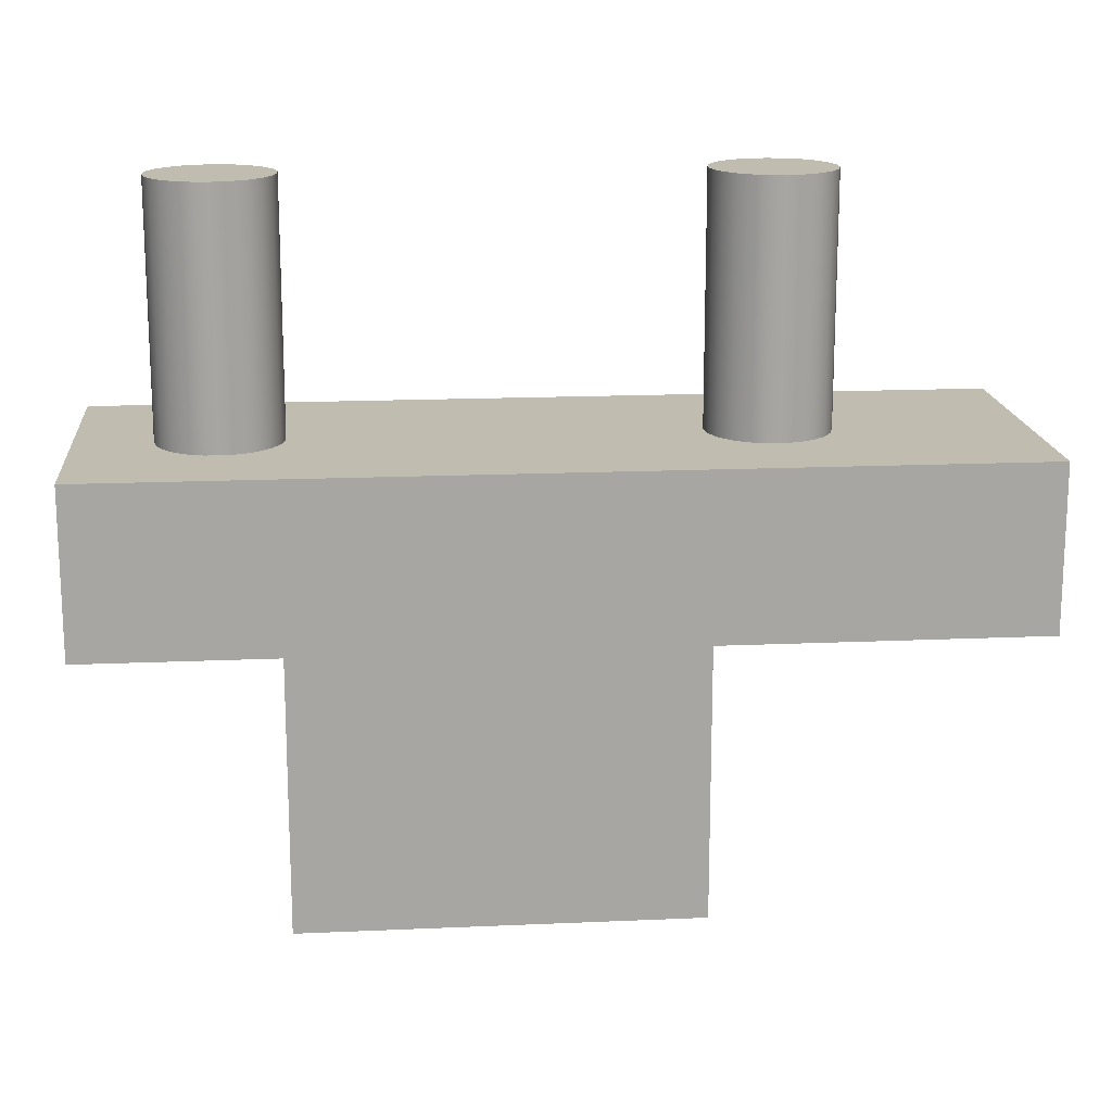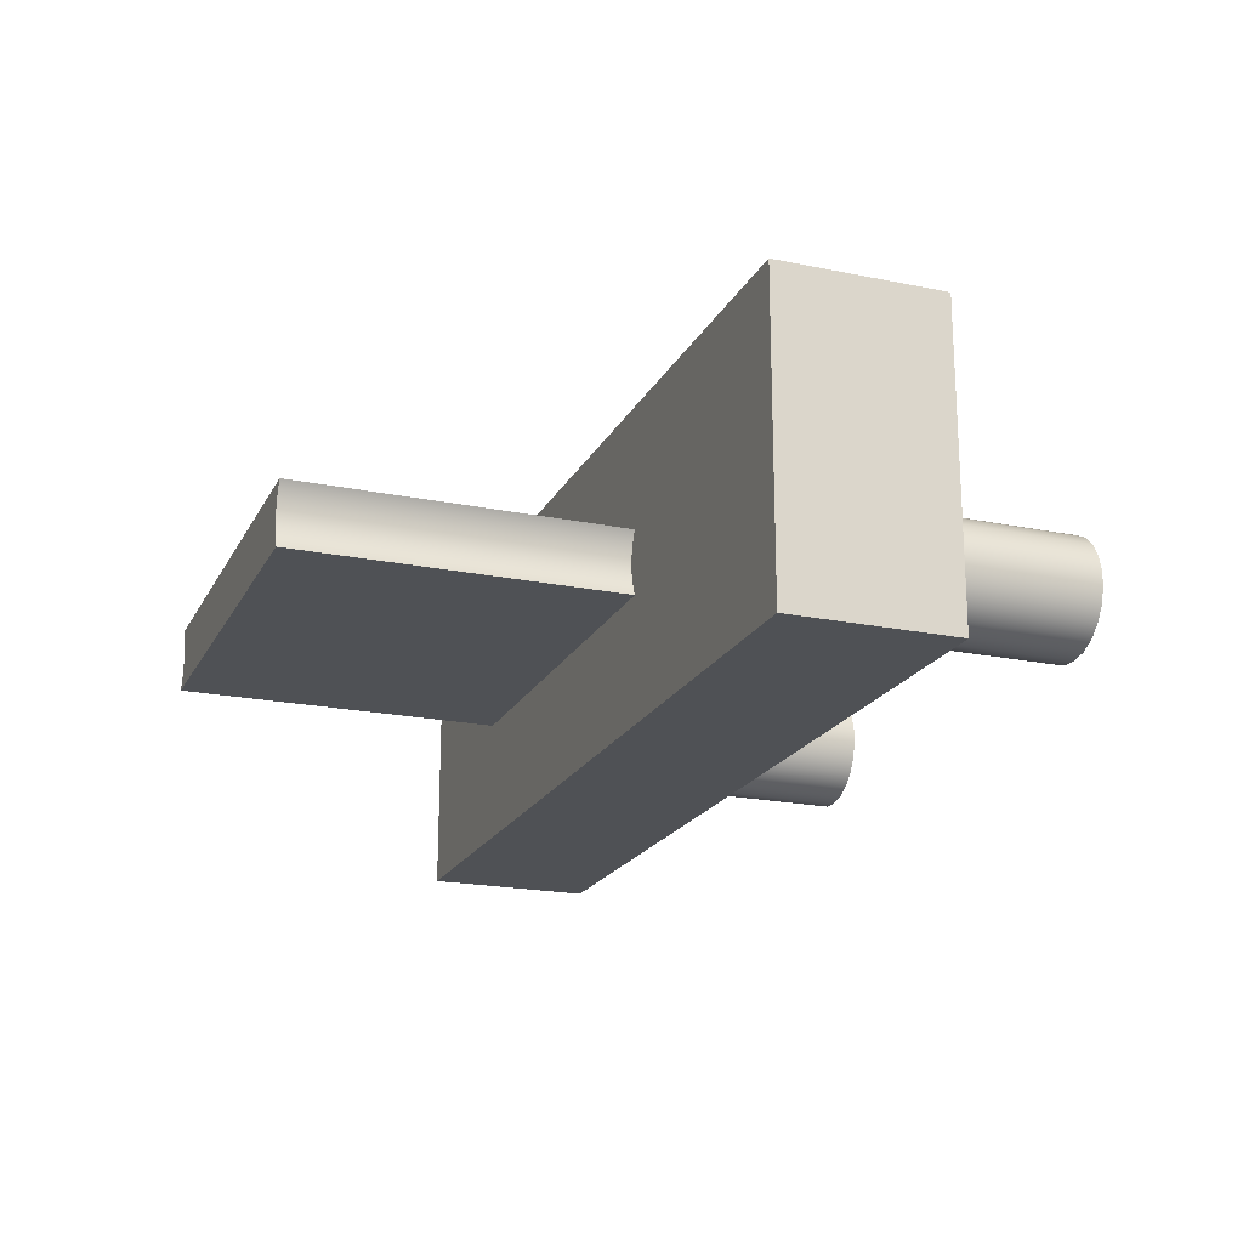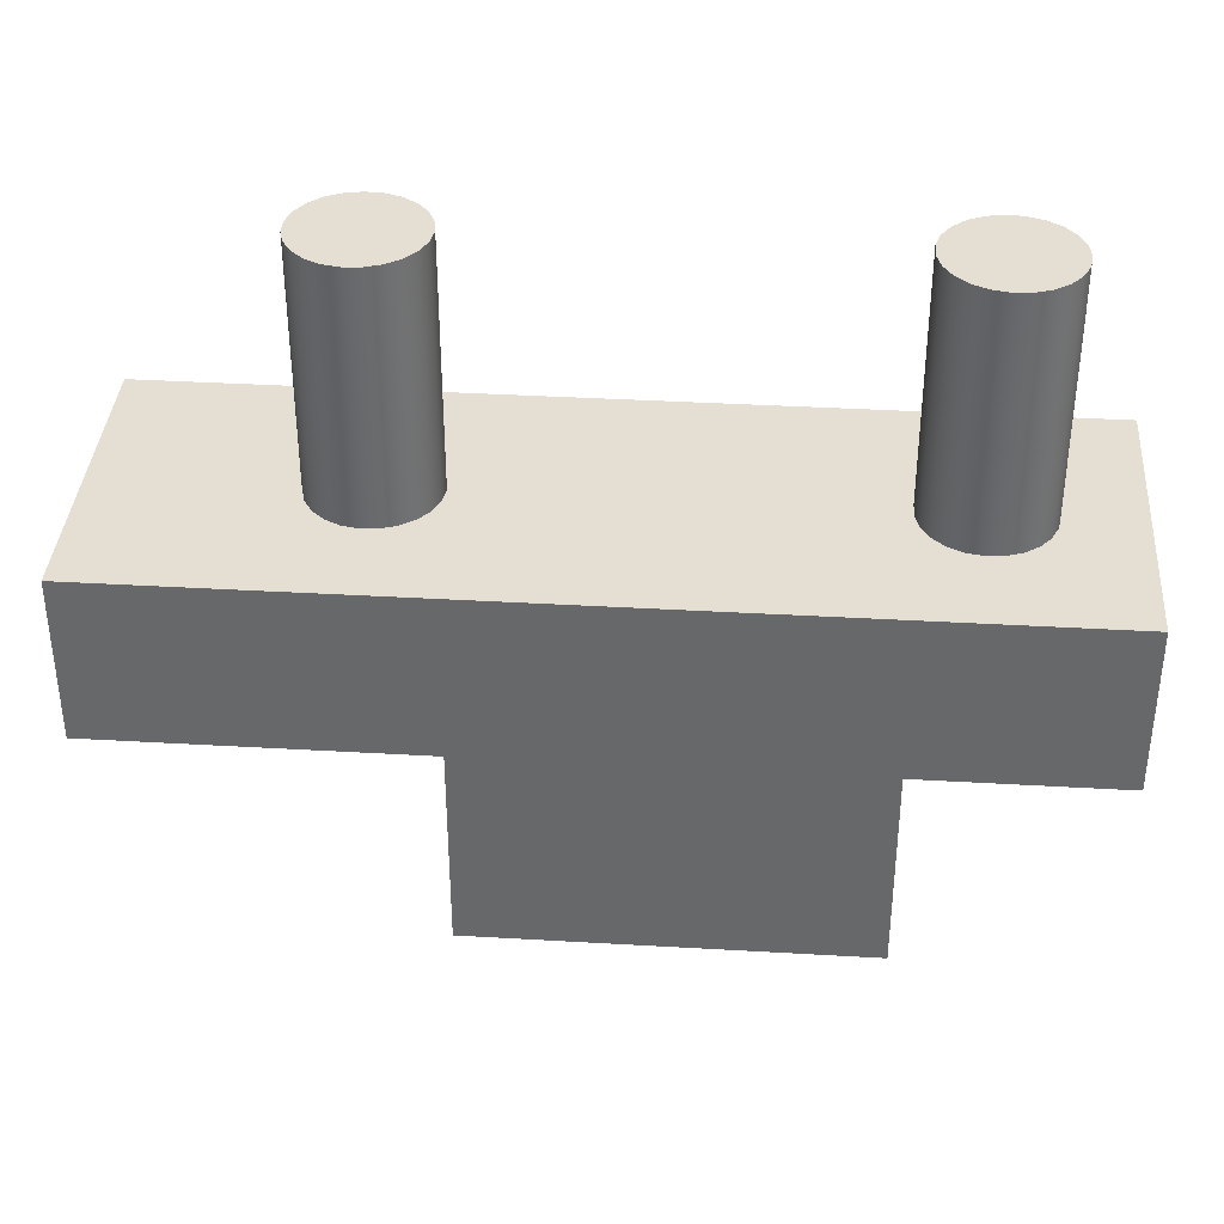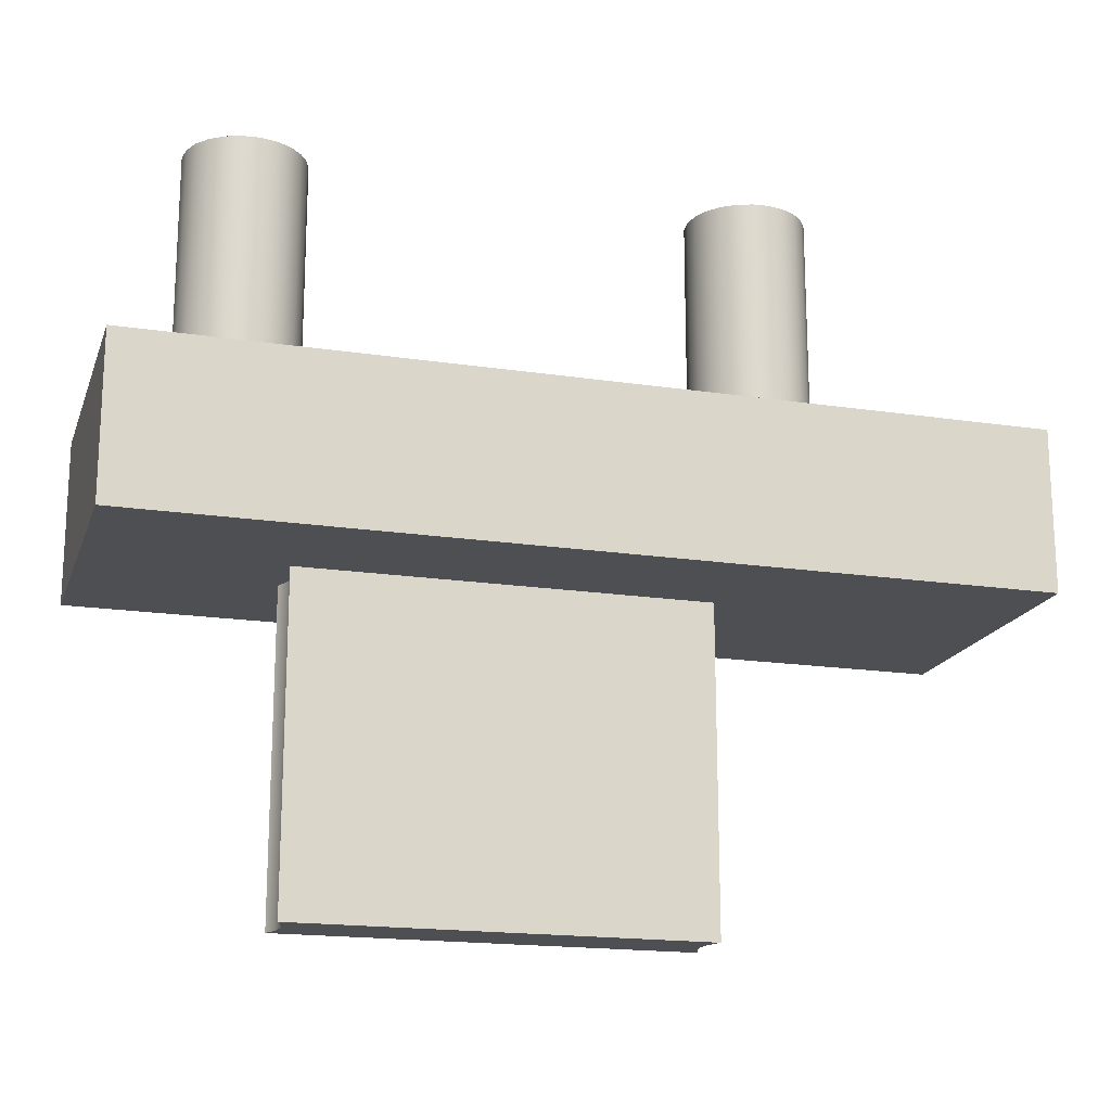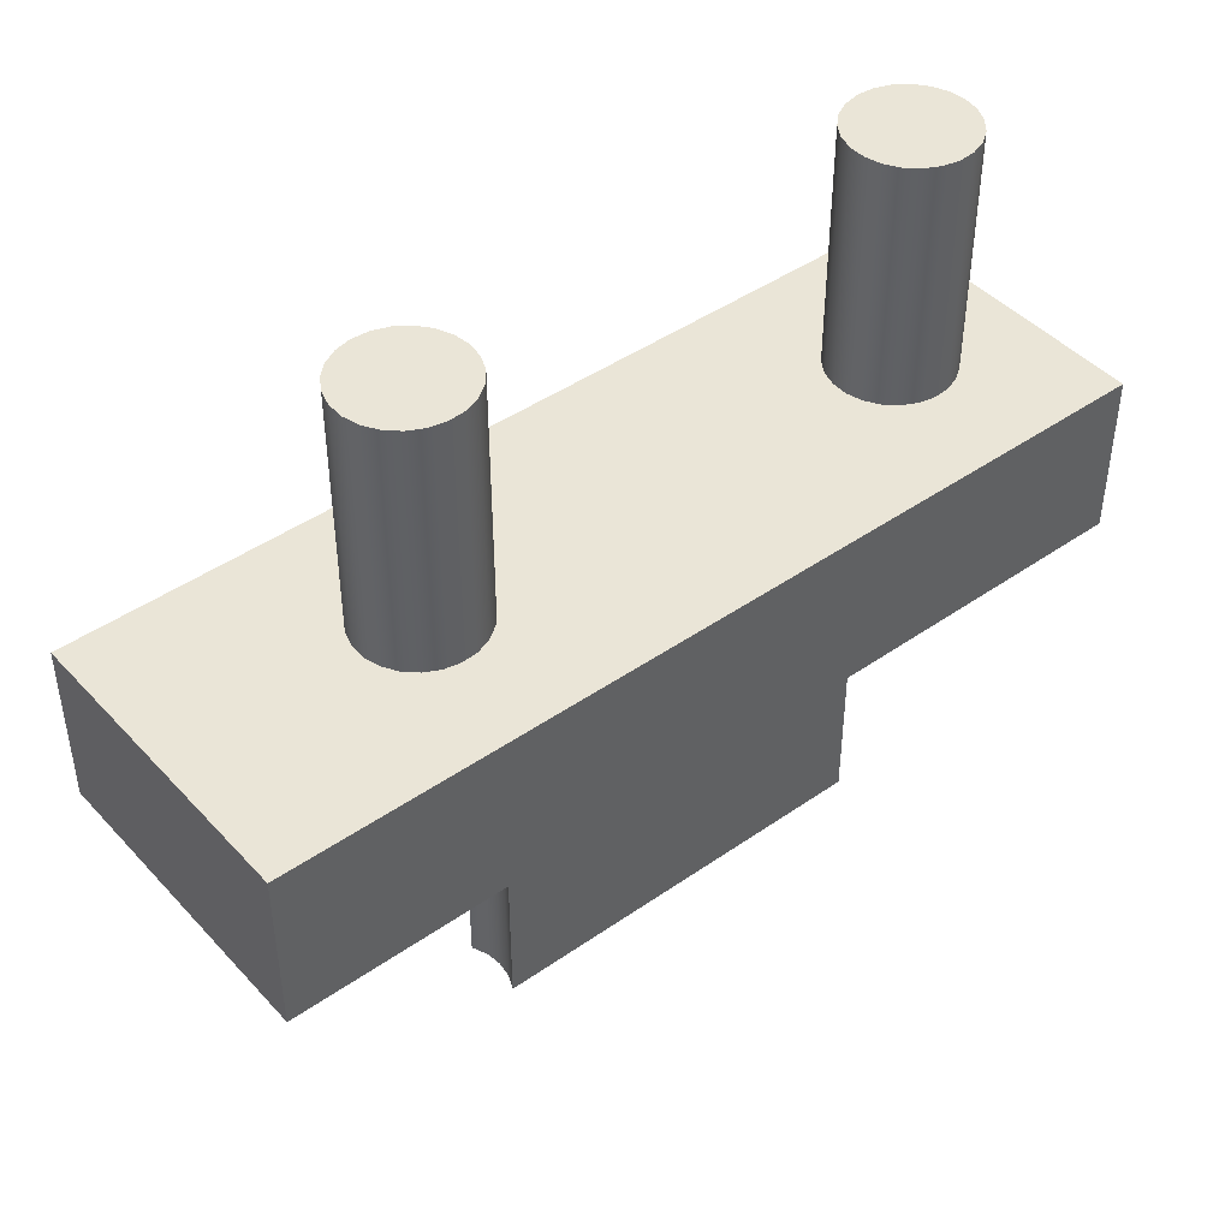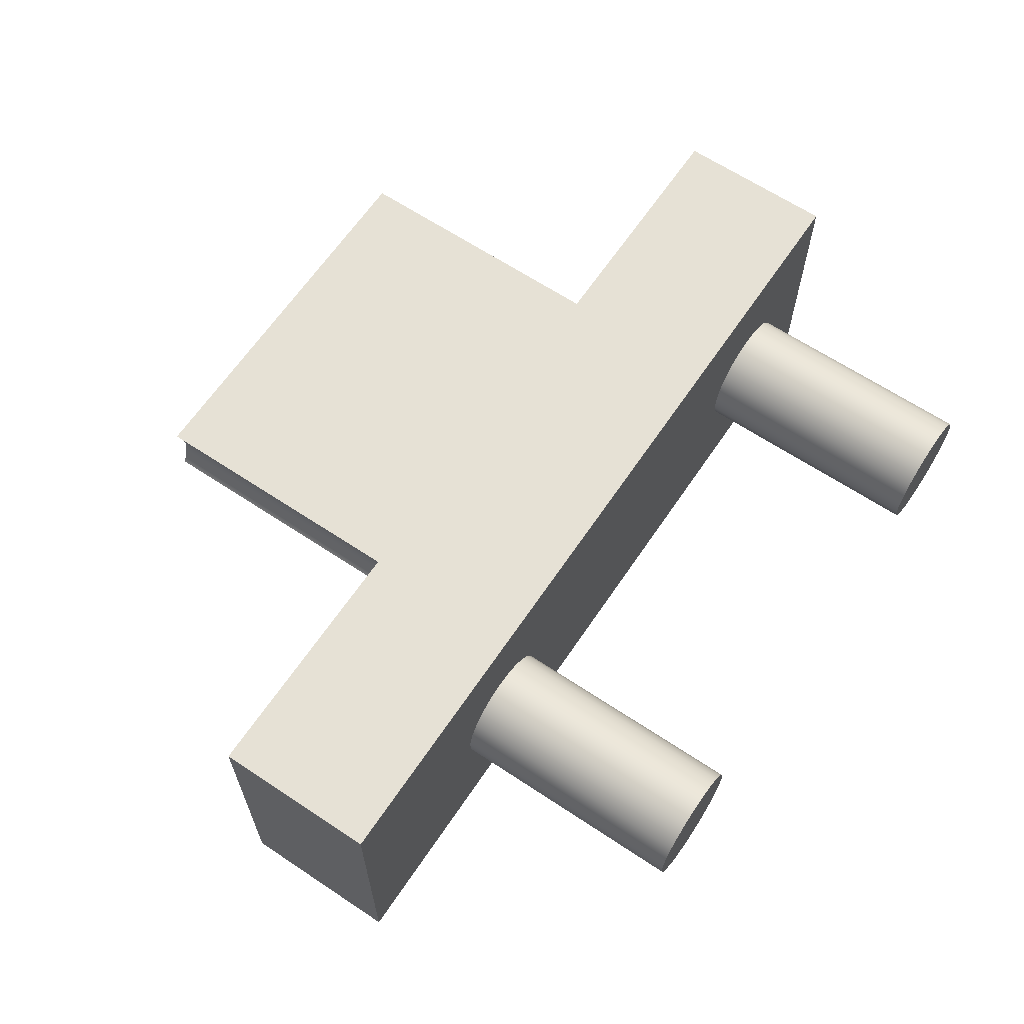
<metadata>
{"format":"obj","ext":"obj","renderer":"f3d","projection":"perspective","resolution":1024,"background":"white","views":[{"elev":16.4,"azim":-5.2,"up":"+Y"},{"elev":-20.1,"azim":69.2,"up":"+Z"},{"elev":37.2,"azim":-175.7,"up":"+Y"},{"elev":-18.0,"azim":-16.4,"up":"+Y"},{"elev":44.3,"azim":140.8,"up":"+Y"},{"elev":64.1,"azim":123.9,"up":"+Z"}]}
</metadata>
<code>
v 0.28 0.825 1.5e-17
v 0.2845 0.825 -0.03305
v 0.2978 0.825 -0.06365
v 0.3189 0.825 -0.08953
v 0.3461 0.825 -0.1088
v 0.3776 0.825 -0.1199
v 0.4109 0.825 -0.1222
v 0.4435 0.825 -0.1154
v 0.4731 0.825 -0.1001
v 0.4975 0.825 -0.07731
v 0.5149 0.825 -0.0488
v 0.5239 0.825 -0.01668
v 0.5239 0.825 0.01668
v 0.5149 0.825 0.0488
v 0.4975 0.825 0.07731
v 0.4731 0.825 0.1001
v 0.4435 0.825 0.1154
v 0.4109 0.825 0.1222
v 0.3776 0.825 0.1199
v 0.3461 0.825 0.1088
v 0.3189 0.825 0.08953
v 0.2978 0.825 0.06365
v 0.2845 0.825 0.03305
v 0.28 0.33 -1.5e-17
v 0.2845 0.33 0.03305
v 0.2978 0.33 0.06365
v 0.3189 0.33 0.08953
v 0.3461 0.33 0.1088
v 0.3776 0.33 0.1199
v 0.4109 0.33 0.1222
v 0.4435 0.33 0.1154
v 0.4731 0.33 0.1001
v 0.4975 0.33 0.07731
v 0.5149 0.33 0.0488
v 0.5239 0.33 0.01668
v 0.5239 0.33 -0.01668
v 0.5149 0.33 -0.0488
v 0.4975 0.33 -0.07731
v 0.4731 0.33 -0.1001
v 0.4435 0.33 -0.1154
v 0.4109 0.33 -0.1222
v 0.3776 0.33 -0.1199
v 0.3461 0.33 -0.1088
v 0.3189 0.33 -0.08953
v 0.2978 0.33 -0.06365
v 0.2845 0.33 -0.03305
v 0.28 0.33 -1.5e-17
v 0.28 0.825 1.5e-17
v 0.28 0.825 1.5e-17
v 0.2845 0.825 0.03305
v 0.2978 0.825 0.06365
v 0.3189 0.825 0.08953
v 0.3461 0.825 0.1088
v 0.3776 0.825 0.1199
v 0.4109 0.825 0.1222
v 0.4435 0.825 0.1154
v 0.4731 0.825 0.1001
v 0.4975 0.825 0.07731
v 0.5149 0.825 0.0488
v 0.5239 0.825 0.01668
v 0.5239 0.825 -0.01668
v 0.5149 0.825 -0.0488
v 0.4975 0.825 -0.07731
v 0.4731 0.825 -0.1001
v 0.4435 0.825 -0.1154
v 0.4109 0.825 -0.1222
v 0.3776 0.825 -0.1199
v 0.3461 0.825 -0.1088
v 0.3189 0.825 -0.08953
v 0.2978 0.825 -0.06365
v 0.2845 0.825 -0.03305
v -0.75 0.825 1.5e-17
v -0.7455 0.825 -0.03305
v -0.7322 0.825 -0.06365
v -0.7111 0.825 -0.08953
v -0.6839 0.825 -0.1088
v -0.6524 0.825 -0.1199
v -0.6191 0.825 -0.1222
v -0.5865 0.825 -0.1154
v -0.5569 0.825 -0.1001
v -0.5325 0.825 -0.07731
v -0.5151 0.825 -0.0488
v -0.5061 0.825 -0.01668
v -0.5061 0.825 0.01668
v -0.5151 0.825 0.0488
v -0.5325 0.825 0.07731
v -0.5569 0.825 0.1001
v -0.5865 0.825 0.1154
v -0.6191 0.825 0.1222
v -0.6524 0.825 0.1199
v -0.6839 0.825 0.1088
v -0.7111 0.825 0.08953
v -0.7322 0.825 0.06365
v -0.7455 0.825 0.03305
v -0.75 0.33 -1.5e-17
v -0.7455 0.33 0.03305
v -0.7322 0.33 0.06365
v -0.7111 0.33 0.08953
v -0.6839 0.33 0.1088
v -0.6524 0.33 0.1199
v -0.6191 0.33 0.1222
v -0.5865 0.33 0.1154
v -0.5569 0.33 0.1001
v -0.5325 0.33 0.07731
v -0.5151 0.33 0.0488
v -0.5061 0.33 0.01668
v -0.5061 0.33 -0.01668
v -0.5151 0.33 -0.0488
v -0.5325 0.33 -0.07731
v -0.5569 0.33 -0.1001
v -0.5865 0.33 -0.1154
v -0.6191 0.33 -0.1222
v -0.6524 0.33 -0.1199
v -0.6839 0.33 -0.1088
v -0.7111 0.33 -0.08953
v -0.7322 0.33 -0.06365
v -0.7455 0.33 -0.03305
v -0.75 0.33 -1.5e-17
v -0.75 0.825 1.5e-17
v -0.75 0.825 1.5e-17
v -0.7455 0.825 0.03305
v -0.7322 0.825 0.06365
v -0.7111 0.825 0.08953
v -0.6839 0.825 0.1088
v -0.6524 0.825 0.1199
v -0.6191 0.825 0.1222
v -0.5865 0.825 0.1154
v -0.5569 0.825 0.1001
v -0.5325 0.825 0.07731
v -0.5151 0.825 0.0488
v -0.5061 0.825 0.01668
v -0.5061 0.825 -0.01668
v -0.5151 0.825 -0.0488
v -0.5325 0.825 -0.07731
v -0.5569 0.825 -0.1001
v -0.5865 0.825 -0.1154
v -0.6191 0.825 -0.1222
v -0.6524 0.825 -0.1199
v -0.6839 0.825 -0.1088
v -0.7111 0.825 -0.08953
v -0.7322 0.825 -0.06365
v -0.7455 0.825 -0.03305
v 0.2974 0 -0.063
v -0.5224 0 -0.063
v -0.5094 0 -0.03268
v -0.505 0 2.72e-17
v -0.5094 0 0.03268
v -0.5224 0 0.063
v 0.2974 0 0.063
v 0.2844 0 0.03268
v 0.28 0 -9.38e-17
v 0.2844 0 -0.03268
v -0.9 0 -0.305
v 0.9 0 -0.305
v 0.9 0 0.305
v -0.9 0 0.305
v -0.5224 0 -0.063
v 0.2974 0 -0.063
v 0.2974 -0.65 -0.063
v -0.5224 -0.65 -0.063
v -0.5224 0 0.063
v -0.5094 0 0.03268
v -0.505 0 2.72e-17
v -0.5094 0 -0.03268
v -0.5224 0 -0.063
v -0.5224 -0.65 -0.063
v -0.5094 -0.65 -0.03268
v -0.505 -0.65 2.72e-17
v -0.5094 -0.65 0.03268
v -0.5224 -0.65 0.063
v 0.2974 0 0.063
v -0.5224 0 0.063
v -0.5224 -0.65 0.063
v 0.2974 -0.65 0.063
v 0.2974 0 -0.063
v 0.2844 0 -0.03268
v 0.28 0 -9.38e-17
v 0.2844 0 0.03268
v 0.2974 0 0.063
v 0.2974 -0.65 0.063
v 0.2844 -0.65 0.03268
v 0.28 -0.65 -1.782e-16
v 0.2844 -0.65 -0.03268
v 0.2974 -0.65 -0.063
v 0.2974 -0.65 -0.063
v 0.2844 -0.65 -0.03268
v 0.28 -0.65 -1.782e-16
v 0.2844 -0.65 0.03268
v 0.2974 -0.65 0.063
v -0.5224 -0.65 0.063
v -0.5094 -0.65 0.03268
v -0.505 -0.65 2.72e-17
v -0.5094 -0.65 -0.03268
v -0.5224 -0.65 -0.063
v 0.9 0 0.305
v 0.9 0 -0.305
v 0.9 0.33 -0.305
v 0.9 0.33 0.305
v -0.9 0 0.305
v 0.9 0 0.305
v 0.9 0.33 0.305
v -0.9 0.33 0.305
v -0.9 0 -0.305
v -0.9 0 0.305
v -0.9 0.33 0.305
v -0.9 0.33 -0.305
v 0.9 0 -0.305
v -0.9 0 -0.305
v -0.9 0.33 -0.305
v 0.9 0.33 -0.305
v 0.28 0.33 -1.5e-17
v 0.2845 0.33 -0.03305
v 0.2978 0.33 -0.06365
v 0.3189 0.33 -0.08953
v 0.3461 0.33 -0.1088
v 0.3776 0.33 -0.1199
v 0.4109 0.33 -0.1222
v 0.4435 0.33 -0.1154
v 0.4731 0.33 -0.1001
v 0.4975 0.33 -0.07731
v 0.5149 0.33 -0.0488
v 0.5239 0.33 -0.01668
v 0.5239 0.33 0.01668
v 0.5149 0.33 0.0488
v 0.4975 0.33 0.07731
v 0.4731 0.33 0.1001
v 0.4435 0.33 0.1154
v 0.4109 0.33 0.1222
v 0.3776 0.33 0.1199
v 0.3461 0.33 0.1088
v 0.3189 0.33 0.08953
v 0.2978 0.33 0.06365
v 0.2845 0.33 0.03305
v -0.75 0.33 -1.5e-17
v -0.7455 0.33 -0.03305
v -0.7322 0.33 -0.06365
v -0.7111 0.33 -0.08953
v -0.6839 0.33 -0.1088
v -0.6524 0.33 -0.1199
v -0.6191 0.33 -0.1222
v -0.5865 0.33 -0.1154
v -0.5569 0.33 -0.1001
v -0.5325 0.33 -0.07731
v -0.5151 0.33 -0.0488
v -0.5061 0.33 -0.01668
v -0.5061 0.33 0.01668
v -0.5151 0.33 0.0488
v -0.5325 0.33 0.07731
v -0.5569 0.33 0.1001
v -0.5865 0.33 0.1154
v -0.6191 0.33 0.1222
v -0.6524 0.33 0.1199
v -0.6839 0.33 0.1088
v -0.7111 0.33 0.08953
v -0.7322 0.33 0.06365
v -0.7455 0.33 0.03305
v 0.9 0.33 -0.305
v -0.9 0.33 -0.305
v -0.9 0.33 0.305
v 0.9 0.33 0.305
g ea2768dc-e2b3-11ea-8717-54bf646e7e1f
f 2 46 1
f 1 46 47
f 48 24 23
f 23 24 25
f 23 25 22
f 22 25 26
f 22 26 21
f 21 26 27
f 21 27 20
f 20 27 28
f 20 28 19
f 19 28 29
f 19 29 18
f 18 29 30
f 18 30 17
f 17 30 31
f 17 31 16
f 16 31 32
f 16 32 15
f 15 32 33
f 15 33 14
f 14 33 34
f 14 34 13
f 13 34 35
f 13 35 12
f 12 35 36
f 12 36 11
f 11 36 37
f 11 37 10
f 10 37 38
f 10 38 9
f 9 38 39
f 9 39 8
f 8 39 40
f 8 40 7
f 7 40 41
f 7 41 6
f 6 41 42
f 6 42 5
f 5 42 43
f 5 43 4
f 4 43 44
f 4 44 3
f 3 44 45
f 3 45 2
f 2 45 46
g ea2c23a6-e2b3-11ea-97d4-54bf646e7e1f
f 50 60 49
f 49 60 61
f 49 61 71
f 71 61 62
f 71 62 70
f 70 62 63
f 70 63 69
f 69 63 64
f 69 64 68
f 68 64 65
f 68 65 67
f 67 65 66
f 60 50 59
f 59 50 51
f 59 51 58
f 58 51 52
f 58 52 57
f 57 52 53
f 57 53 56
f 56 53 54
f 56 54 55
g ea30b702-e2b3-11ea-a0ef-54bf646e7e1f
f 73 117 72
f 72 117 118
f 119 95 94
f 94 95 96
f 94 96 93
f 93 96 97
f 93 97 92
f 92 97 98
f 92 98 91
f 91 98 99
f 91 99 90
f 90 99 100
f 90 100 89
f 89 100 101
f 89 101 88
f 88 101 102
f 88 102 87
f 87 102 103
f 87 103 86
f 86 103 104
f 86 104 85
f 85 104 105
f 85 105 84
f 84 105 106
f 84 106 83
f 83 106 107
f 83 107 82
f 82 107 108
f 82 108 81
f 81 108 109
f 81 109 80
f 80 109 110
f 80 110 79
f 79 110 111
f 79 111 78
f 78 111 112
f 78 112 77
f 77 112 113
f 77 113 76
f 76 113 114
f 76 114 75
f 75 114 115
f 75 115 74
f 74 115 116
f 74 116 73
f 73 116 117
g ea352398-e2b3-11ea-822c-54bf646e7e1f
f 121 131 120
f 120 131 132
f 120 132 142
f 142 132 133
f 142 133 141
f 141 133 134
f 141 134 140
f 140 134 135
f 140 135 139
f 139 135 136
f 139 136 138
f 138 136 137
f 131 121 130
f 130 121 122
f 130 122 129
f 129 122 123
f 129 123 128
f 128 123 124
f 128 124 127
f 127 124 125
f 127 125 126
g e91e1b78-e2b3-11ea-898c-54bf646e7e1f
f 144 153 143
f 143 153 154
f 143 154 155
f 145 146 144
f 144 146 147
f 144 147 148
f 144 148 156
f 156 148 149
f 156 149 155
f 155 149 143
f 149 150 143
f 143 150 151
f 143 151 152
f 156 153 144
g e98c417a-e2b3-11ea-8443-54bf646e7e1f
f 157 158 160
f 160 158 159
g e990d518-e2b3-11ea-b75b-54bf646e7e1f
f 170 161 169
f 169 161 162
f 169 162 168
f 168 162 163
f 168 163 167
f 167 163 164
f 167 164 166
f 166 164 165
g e99541de-e2b3-11ea-900b-54bf646e7e1f
f 171 172 174
f 174 172 173
g e99b34ee-e2b3-11ea-8a50-54bf646e7e1f
f 184 175 183
f 183 175 176
f 183 176 182
f 182 176 177
f 182 177 181
f 181 177 178
f 181 178 180
f 180 178 179
g e9b7e35e-e2b3-11ea-a680-54bf646e7e1f
f 194 185 193
f 193 185 186
f 193 186 192
f 192 186 187
f 192 187 191
f 191 187 188
f 191 188 190
f 190 188 189
g e8eb752e-e2b3-11ea-9d22-54bf646e7e1f
f 195 196 198
f 198 196 197
g e8f0a500-e2b3-11ea-b9cc-54bf646e7e1f
f 199 200 202
f 202 200 201
g e8f7d0ae-e2b3-11ea-8380-54bf646e7e1f
f 203 204 206
f 206 204 205
g e9154248-e2b3-11ea-980a-54bf646e7e1f
f 207 208 210
f 210 208 209
g e919fd08-e2b3-11ea-83c7-54bf646e7e1f
f 212 245 211
f 211 245 246
f 211 246 233
f 233 246 247
f 233 247 232
f 232 247 248
f 232 248 231
f 231 248 249
f 231 249 230
f 230 249 250
f 230 250 259
f 259 250 251
f 259 251 252
f 245 212 244
f 244 212 213
f 244 213 243
f 243 213 214
f 243 214 242
f 242 214 215
f 242 215 241
f 241 215 258
f 241 258 240
f 240 258 239
f 239 258 238
f 238 258 237
f 237 258 236
f 236 258 235
f 235 258 234
f 234 258 259
f 234 259 256
f 256 259 255
f 255 259 254
f 254 259 253
f 253 259 252
f 215 216 258
f 258 216 257
f 257 216 217
f 257 217 218
f 218 219 257
f 257 219 220
f 257 220 221
f 221 222 257
f 257 222 223
f 257 223 260
f 260 223 224
f 260 224 225
f 225 226 260
f 260 226 227
f 260 227 228
f 228 229 260
f 260 229 259
f 259 229 230

</code>
